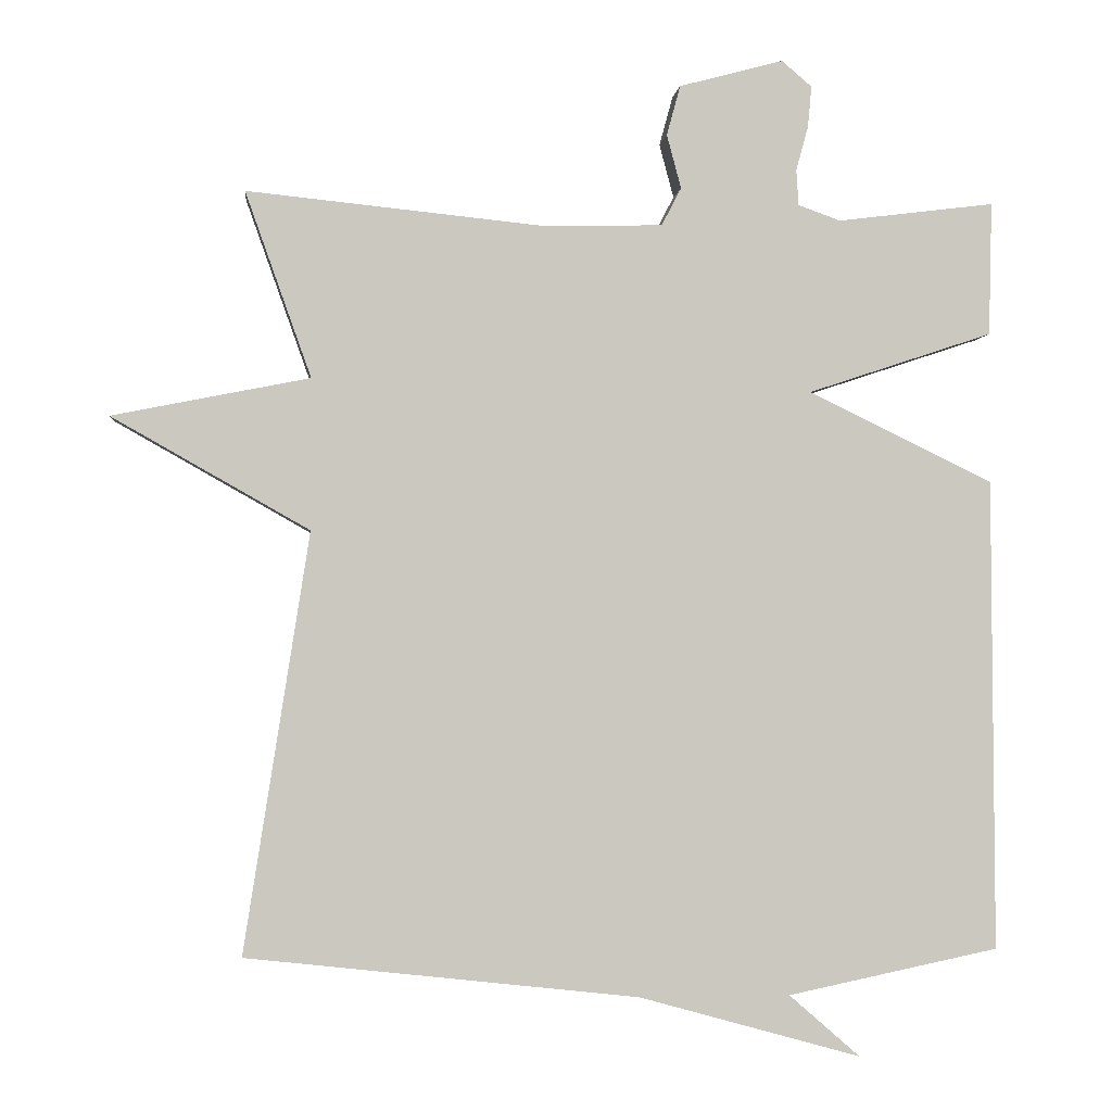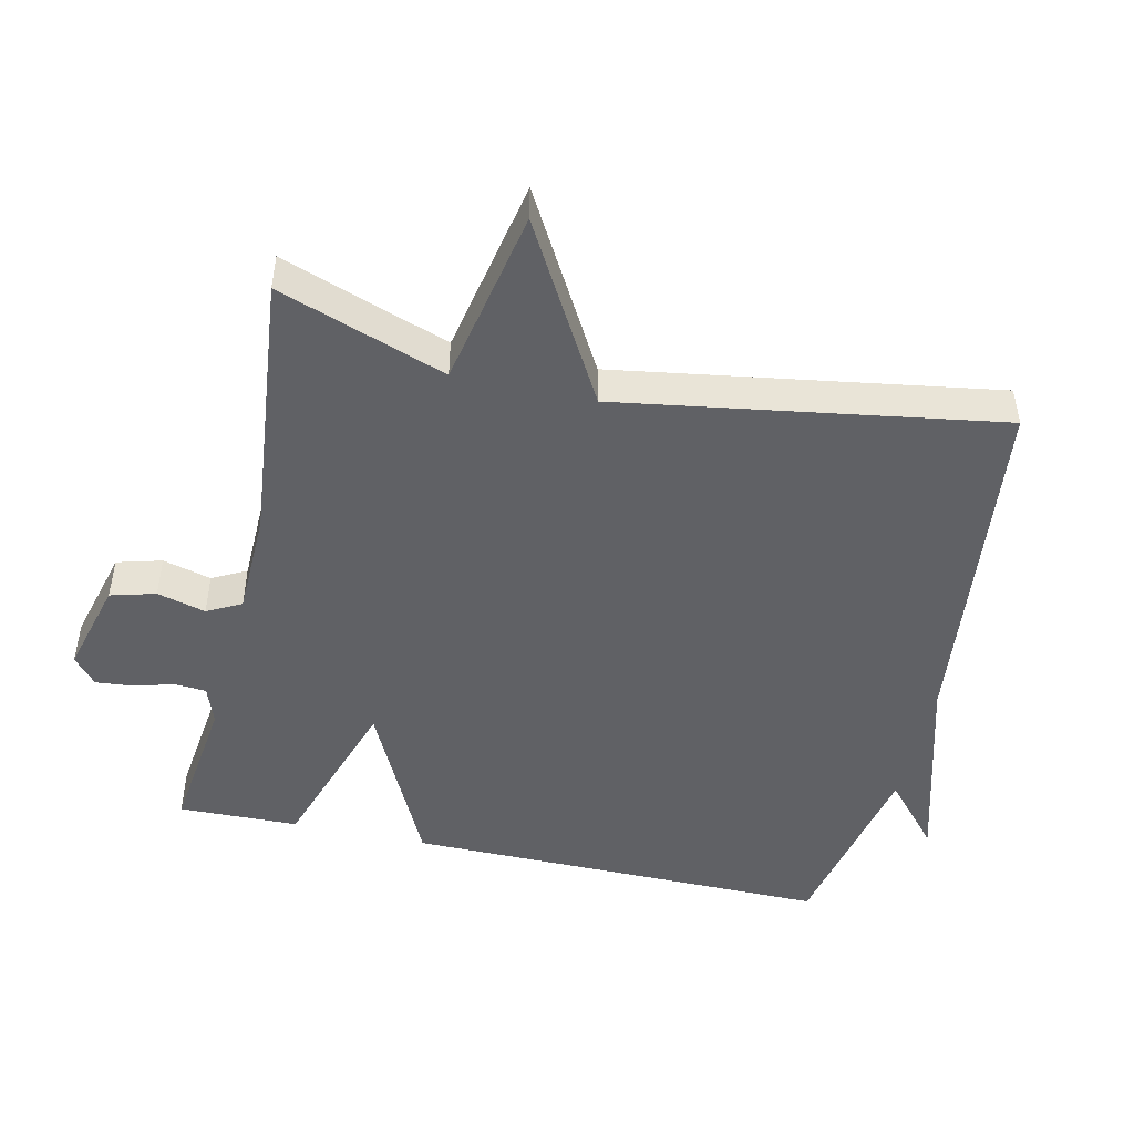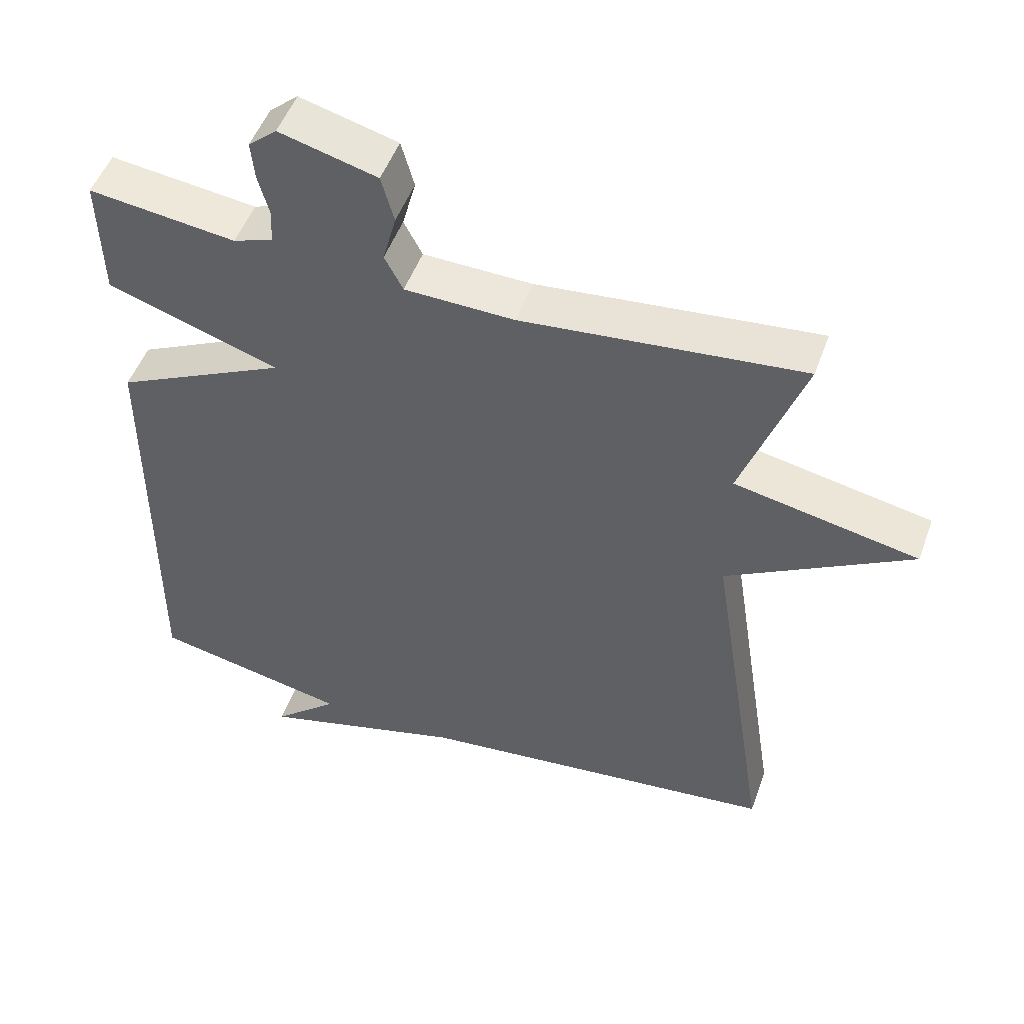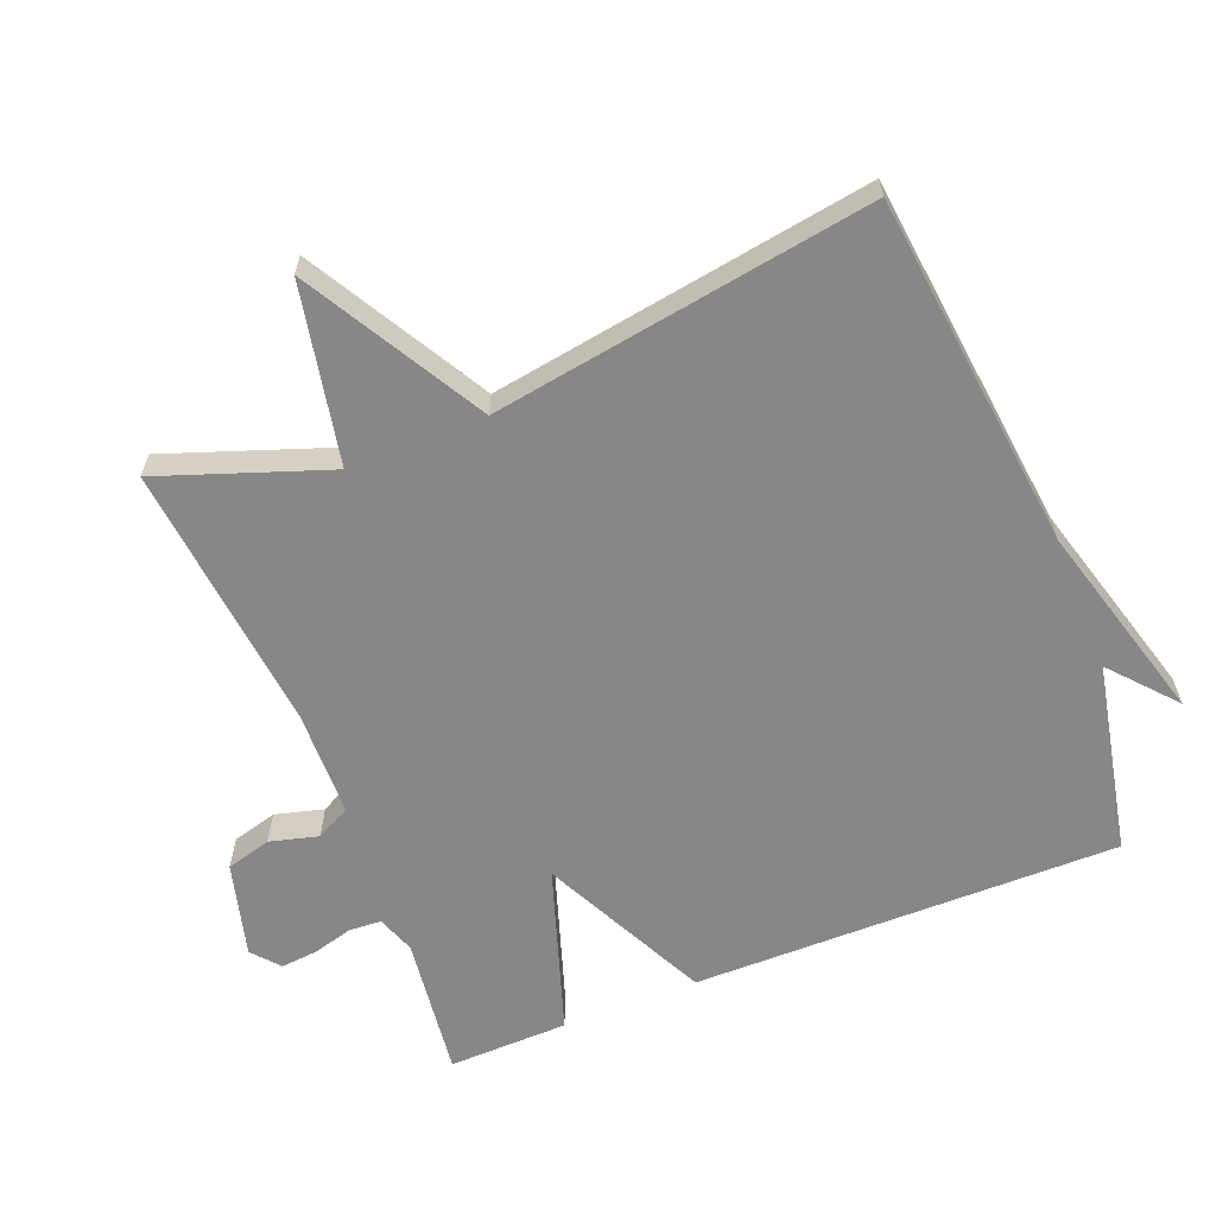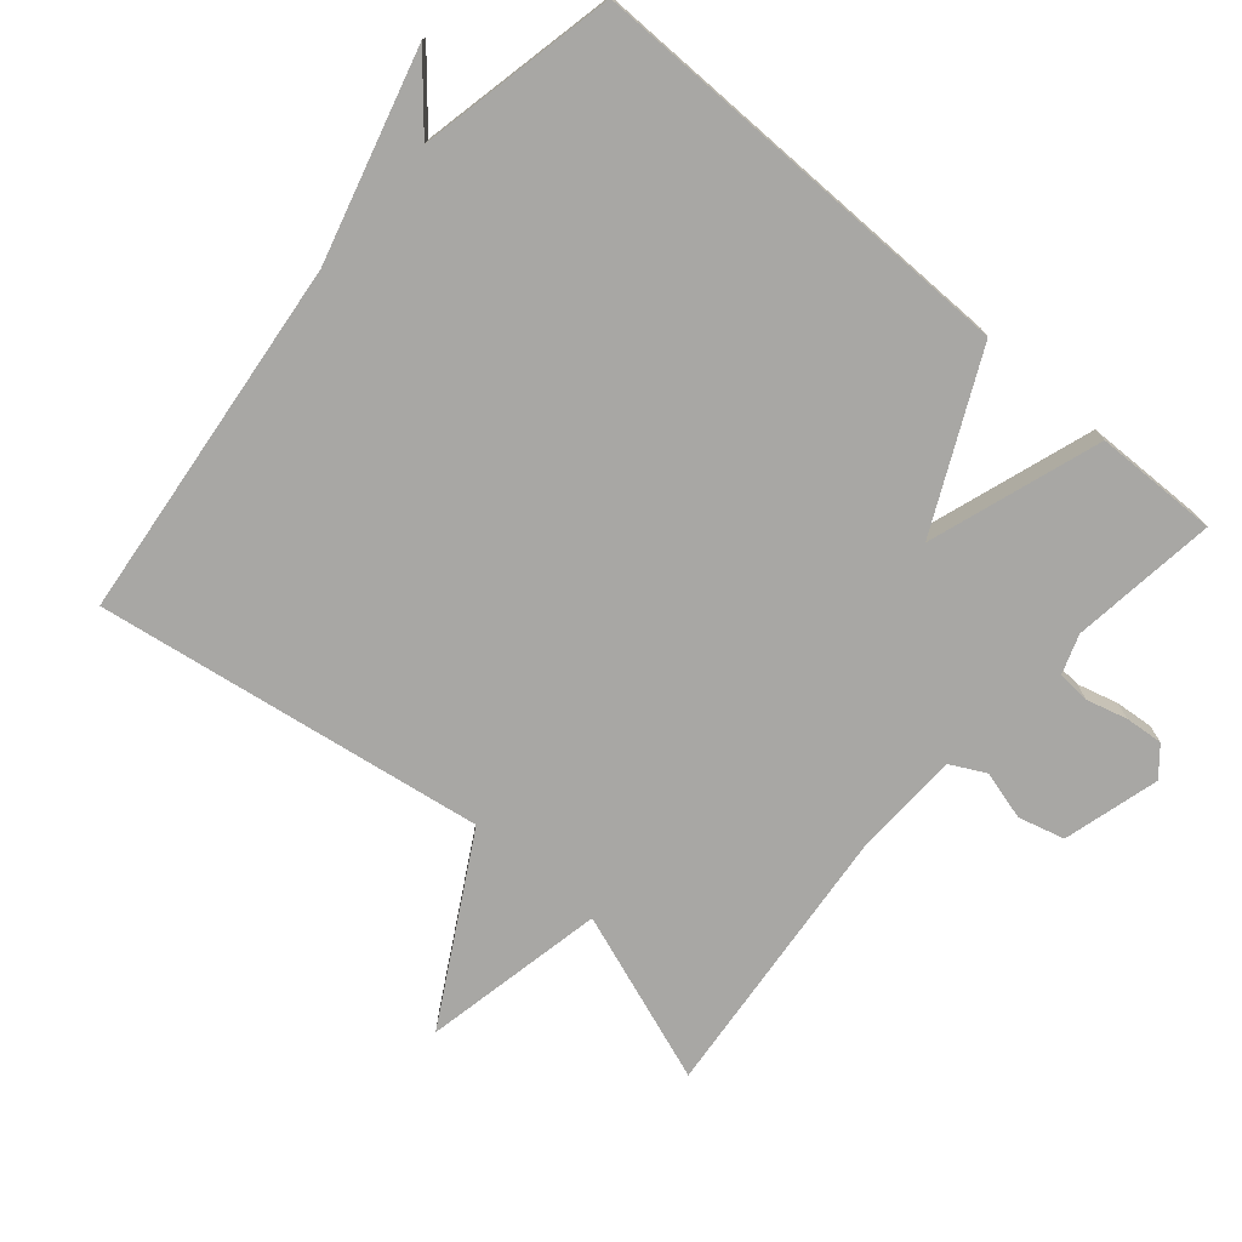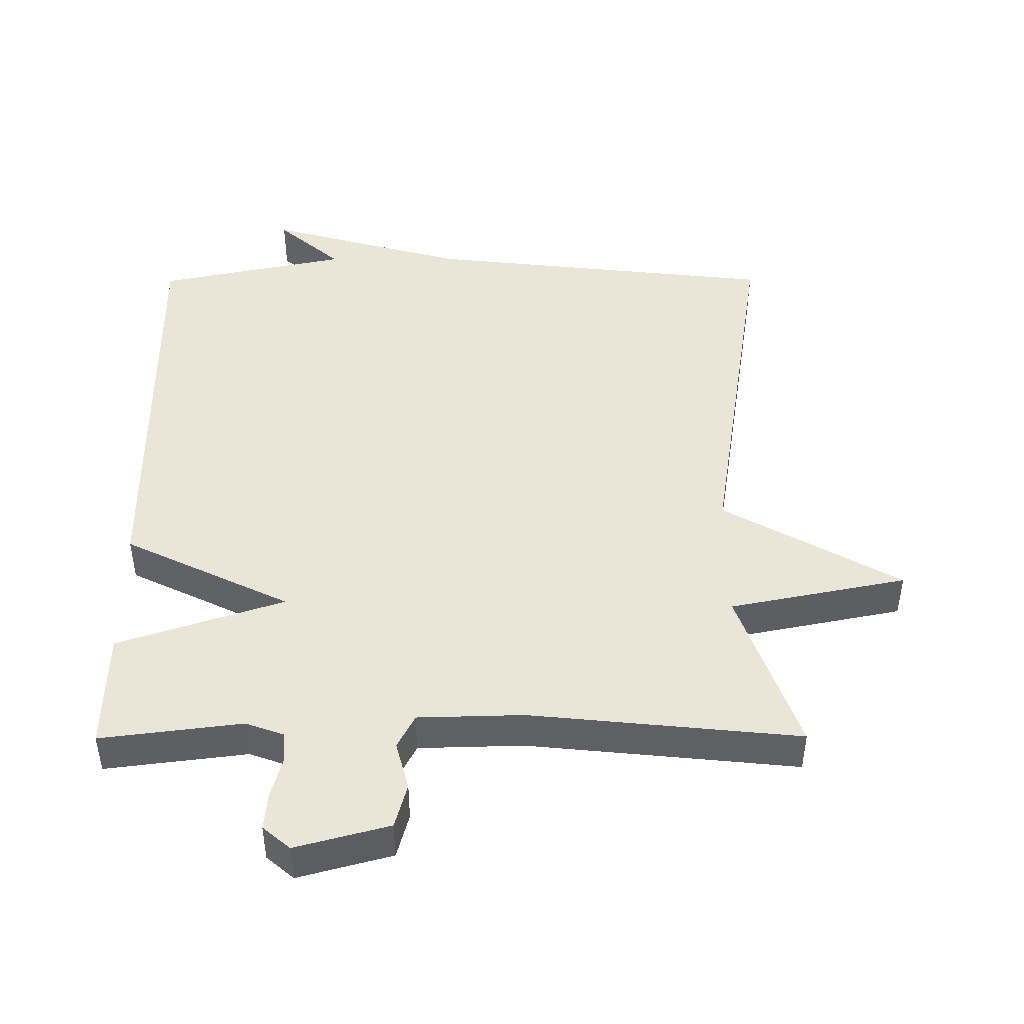
<metadata>
{"format":"obj","ext":"obj","renderer":"f3d","projection":"perspective","resolution":1024,"background":"white","views":[{"elev":-2.0,"azim":174.2,"up":"+Z"},{"elev":-48.0,"azim":77.4,"up":"+Y"},{"elev":50.3,"azim":19.6,"up":"+Z"},{"elev":-62.5,"azim":111.8,"up":"+Y"},{"elev":-74.6,"azim":-130.8,"up":"+Y"},{"elev":45.8,"azim":-0.2,"up":"+Y"}]}
</metadata>
<code>
v -0.5 0.07 -0.5
v -0.496 0.07 0.124
v -0.251 0.07 0.243
v -0.496 0.07 0.324
v -0.5 0.07 0.5
v -0.292 0.07 0.474
v -0.236 0.07 0.494
v -0.233 0.07 0.541
v -0.249 0.07 0.6
v -0.254 0.07 0.654
v -0.214 0.07 0.688
v -0.076 0.07 0.651
v -0.058 0.07 0.585
v -0.077 0.07 0.514
v -0.051 0.07 0.464
v 0.104 0.07 0.46
v 0.5 0.07 0.5
v 0.413 0.07 0.255
v 0.674 0.07 0.203
v 0.413 0.07 0.055
v 0.5 0.07 -0.5
v -0.02 0.07 -0.558
v -0.314 0.07 -0.64
v -0.22 0.07 -0.558
v -0.5 0 -0.5
v -0.496 0 0.124
v -0.251 0 0.243
v -0.496 0 0.324
v -0.5 0 0.5
v -0.292 0 0.474
v -0.236 0 0.494
v -0.233 0 0.541
v -0.249 0 0.6
v -0.254 0 0.654
v -0.214 0 0.688
v -0.076 0 0.651
v -0.058 0 0.585
v -0.077 0 0.514
v -0.051 0 0.464
v 0.104 0 0.46
v 0.5 0 0.5
v 0.413 0 0.255
v 0.674 0 0.203
v 0.413 0 0.055
v 0.5 0 -0.5
v -0.02 0 -0.558
v -0.314 0 -0.64
v -0.22 0 -0.558
f 22 23 24
f 1 2 3
f 24 1 3
f 22 24 3
f 21 22 3
f 20 21 3
f 20 3 4
f 19 20 4
f 18 19 4
f 16 17 18 4
f 15 16 4
f 14 15 4
f 12 13 14
f 11 12 14
f 10 11 14
f 9 10 14
f 8 9 14
f 7 8 14
f 6 7 14 4
f 4 5 6
f 48 47 46
f 27 26 25
f 27 25 48
f 27 48 46
f 27 46 45
f 27 45 44
f 28 27 44
f 28 44 43
f 28 43 42
f 28 42 41 40
f 28 40 39
f 28 39 38
f 38 37 36
f 38 36 35
f 38 35 34
f 38 34 33
f 38 33 32
f 38 32 31
f 28 38 31 30
f 30 29 28
f 1 25 26 2
f 2 26 27 3
f 3 27 28 4
f 4 28 29 5
f 5 29 30 6
f 6 30 31 7
f 7 31 32 8
f 8 32 33 9
f 9 33 34 10
f 10 34 35 11
f 11 35 36 12
f 12 36 37 13
f 13 37 38 14
f 14 38 39 15
f 15 39 40 16
f 16 40 41 17
f 17 41 42 18
f 18 42 43 19
f 19 43 44 20
f 20 44 45 21
f 21 45 46 22
f 22 46 47 23
f 23 47 48 24
f 24 48 25 1

</code>
